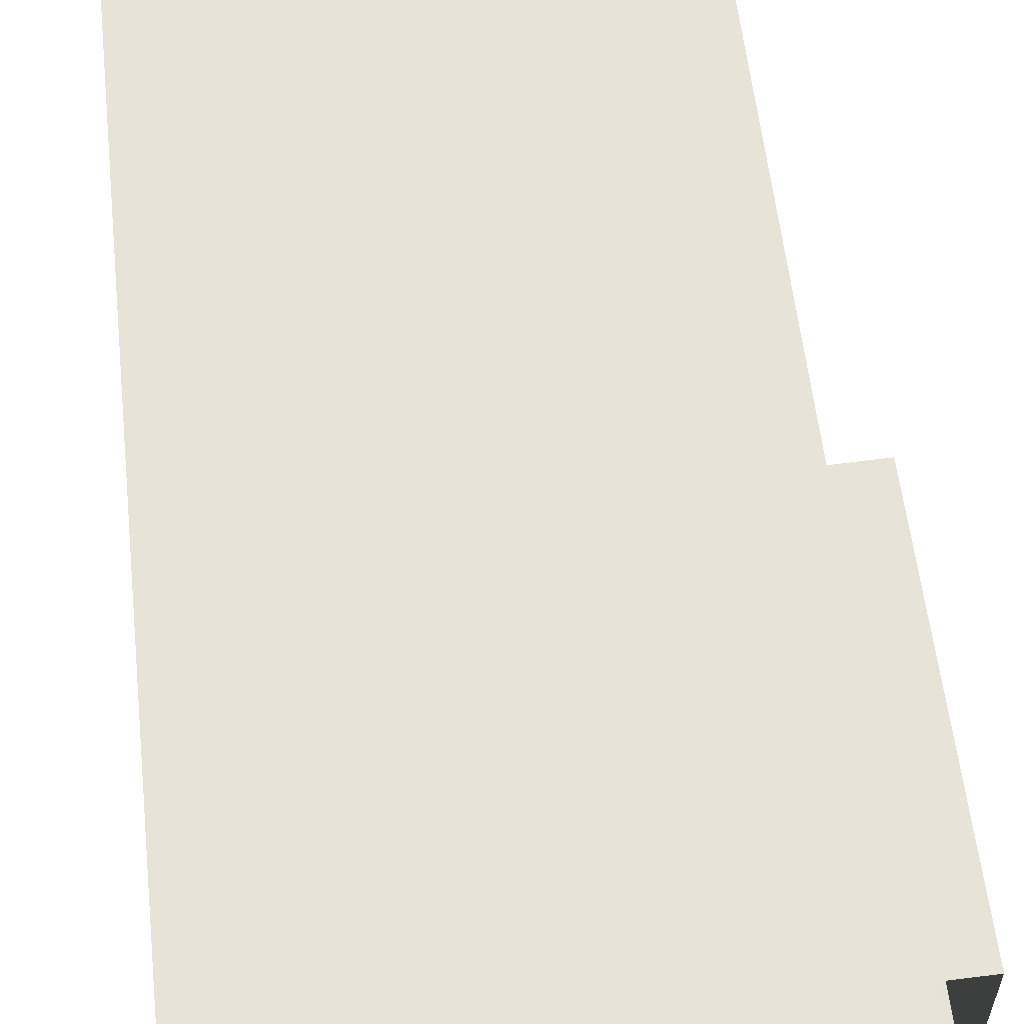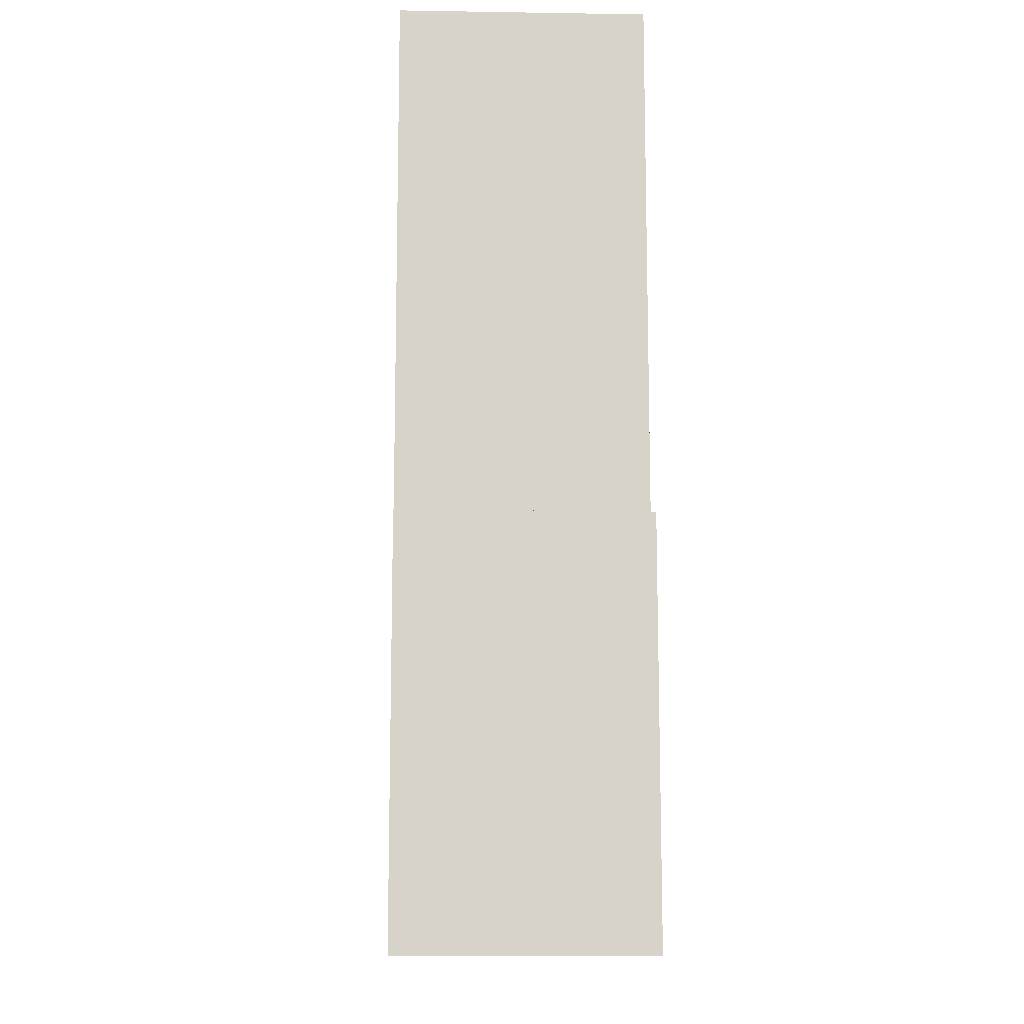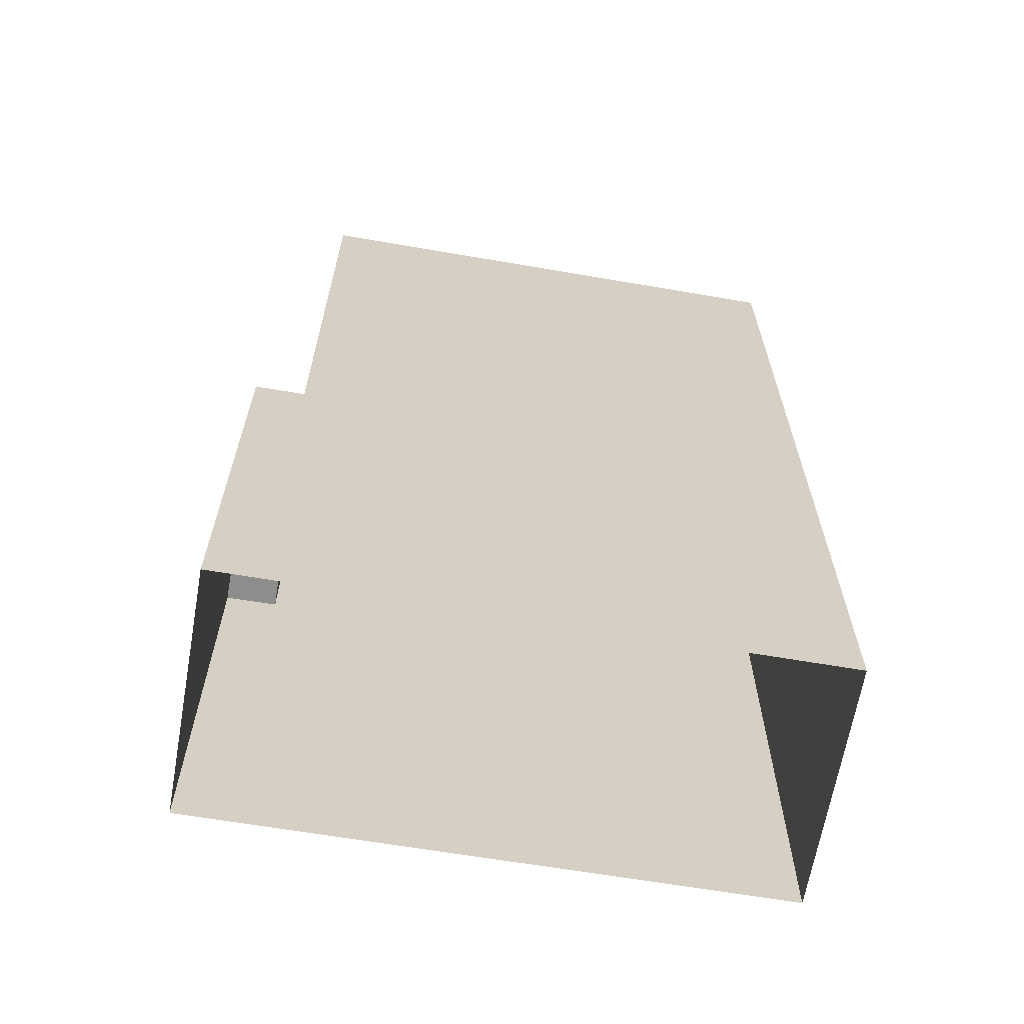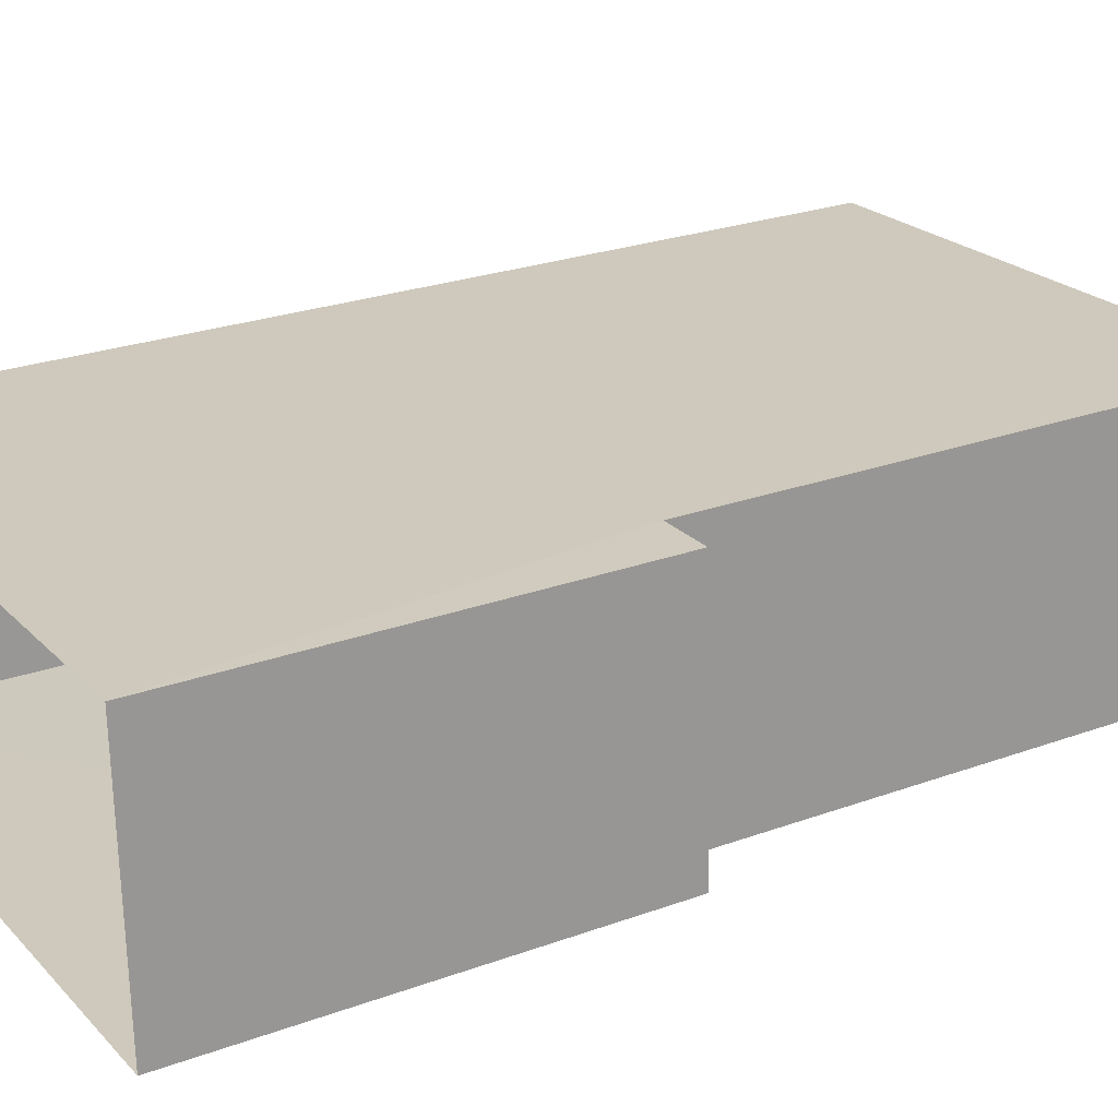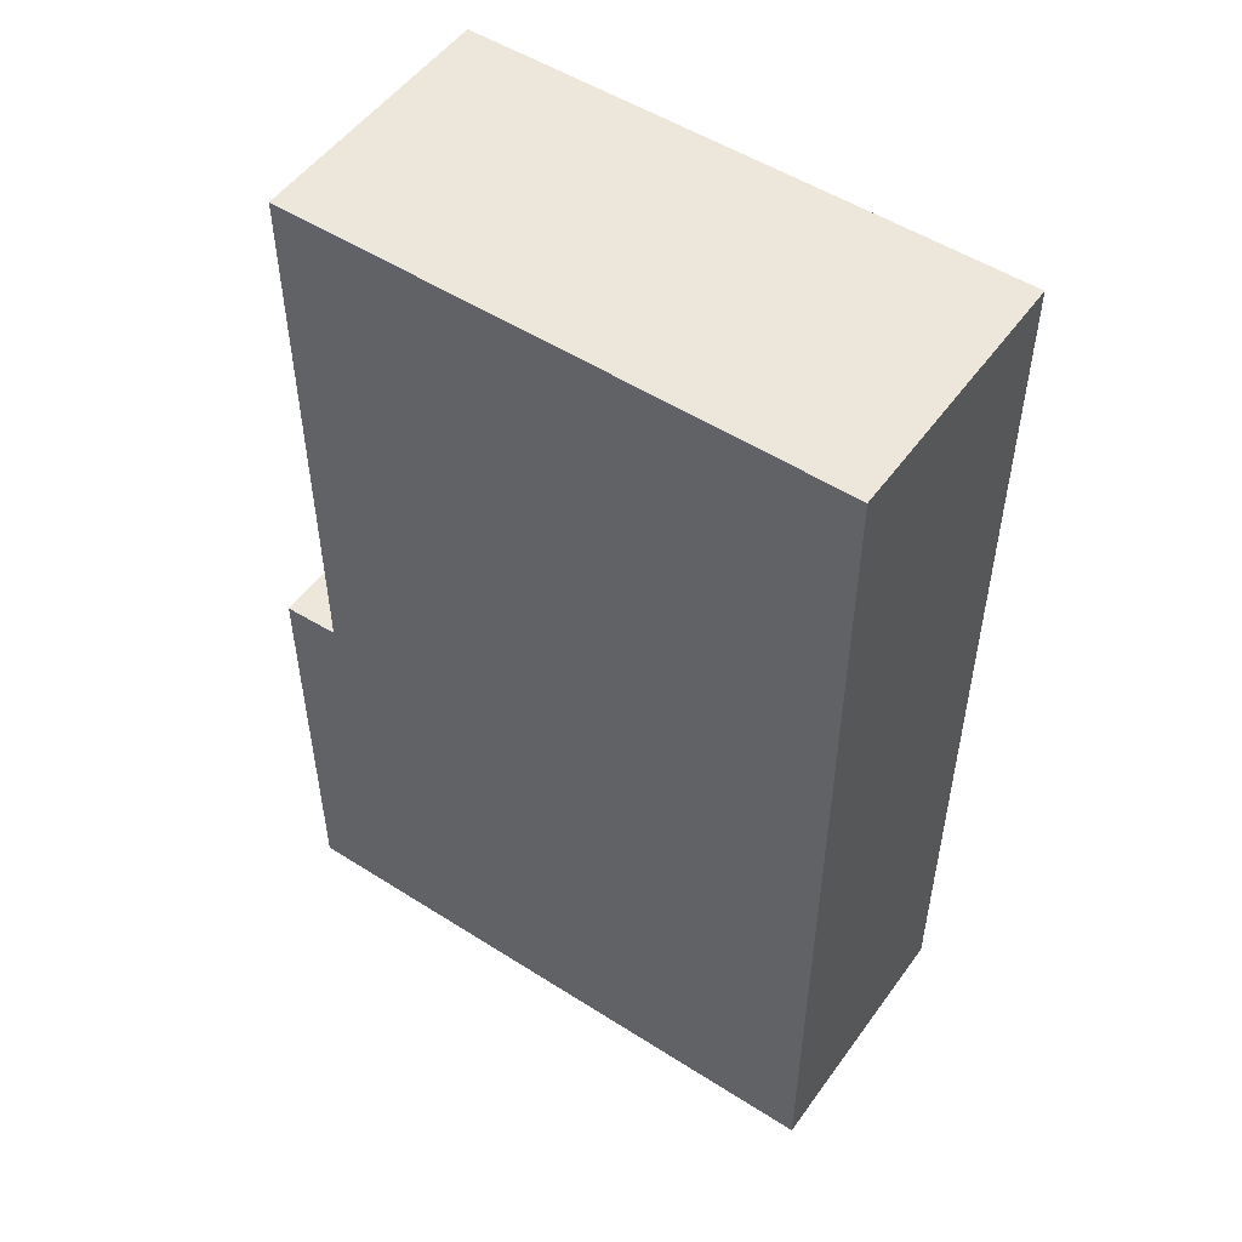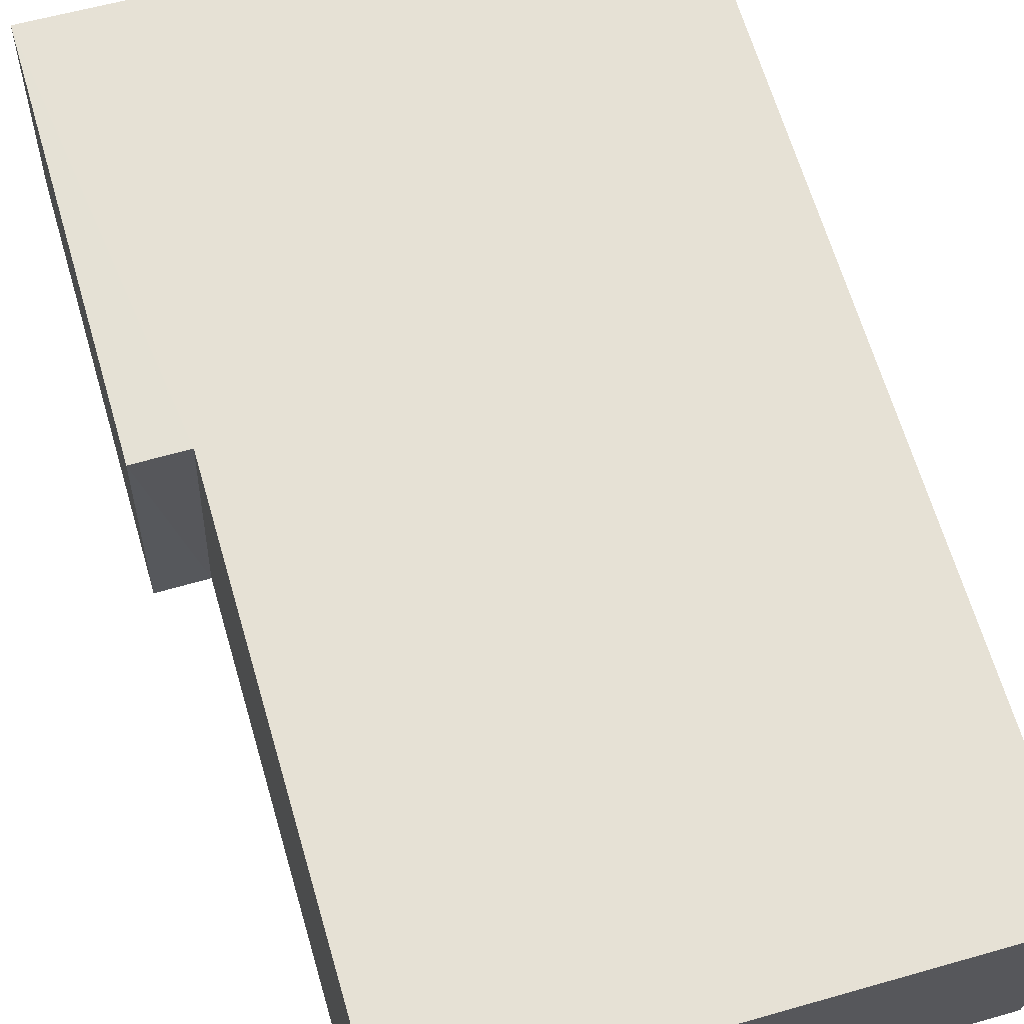
<metadata>
{"format":"obj","ext":"obj","renderer":"f3d","projection":"perspective","resolution":1024,"background":"white","views":[{"elev":60.9,"azim":173.5,"up":"+Y"},{"elev":-12.1,"azim":-94.8,"up":"+Z"},{"elev":-64.5,"azim":-12.2,"up":"+Z"},{"elev":24.8,"azim":-120.8,"up":"+Y"},{"elev":52.0,"azim":32.2,"up":"+Z"},{"elev":66.2,"azim":-16.4,"up":"+Y"}]}
</metadata>
<code>
v -3.72e+05 -1.039e+05 32.29
v -3.719e+05 -1.039e+05 32.29
v -3.719e+05 -1.039e+05 32.29
v -3.719e+05 -1.039e+05 32.29
v -3.719e+05 -1.039e+05 39.93
v -3.719e+05 -1.039e+05 39.93
v -3.72e+05 -1.039e+05 39.93
v -3.719e+05 -1.039e+05 39.93
v -3.719e+05 -1.039e+05 49.83
v -3.719e+05 -1.039e+05 49.83
v -3.719e+05 -1.039e+05 49.83
v -3.719e+05 -1.039e+05 49.83
f 1 2 3
f 1 4 2
f 5 6 7
f 5 8 6
f 9 10 11
f 12 9 11
f 5 11 10
f 8 5 10
f 10 9 8
f 9 2 8
f 8 4 6
f 8 2 4
f 6 4 1
f 7 6 1
f 12 5 3
f 3 5 1
f 12 11 5
f 1 5 7
f 9 3 2
f 9 12 3

</code>
